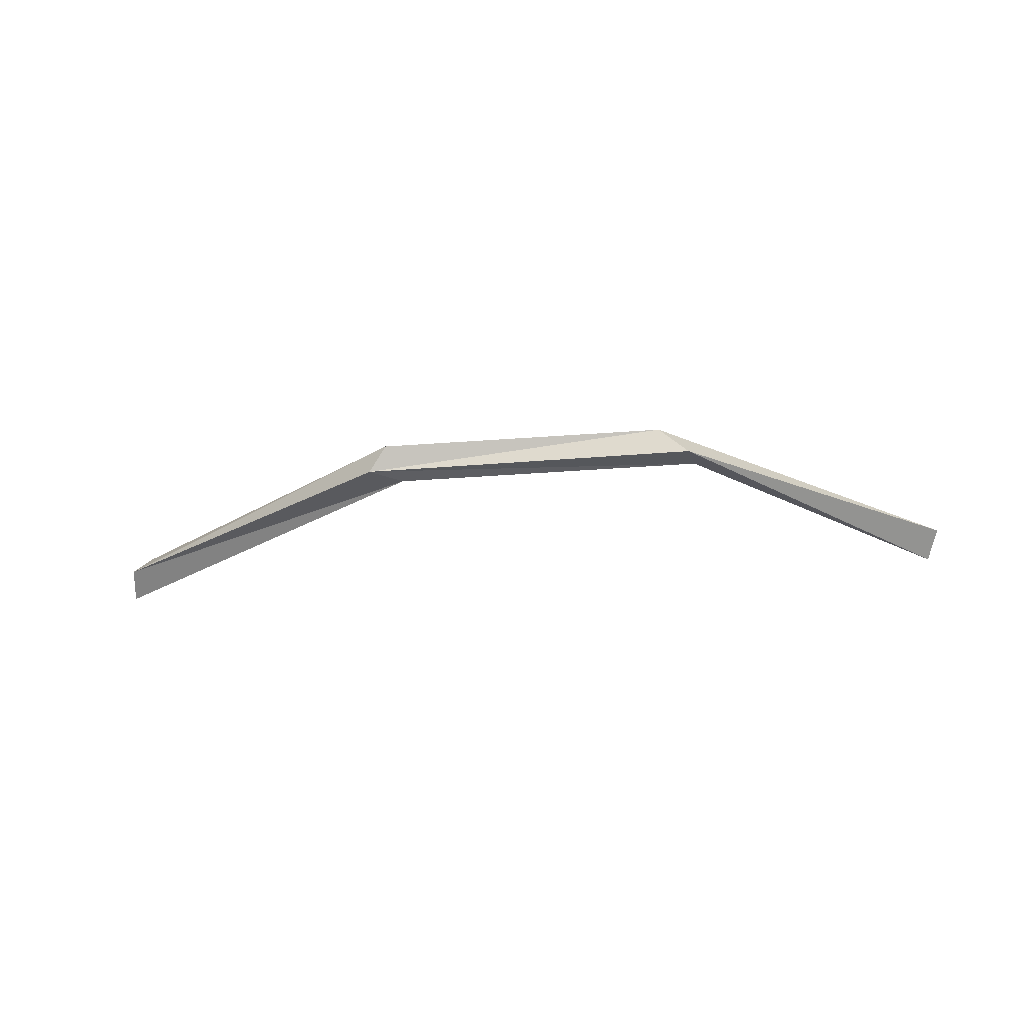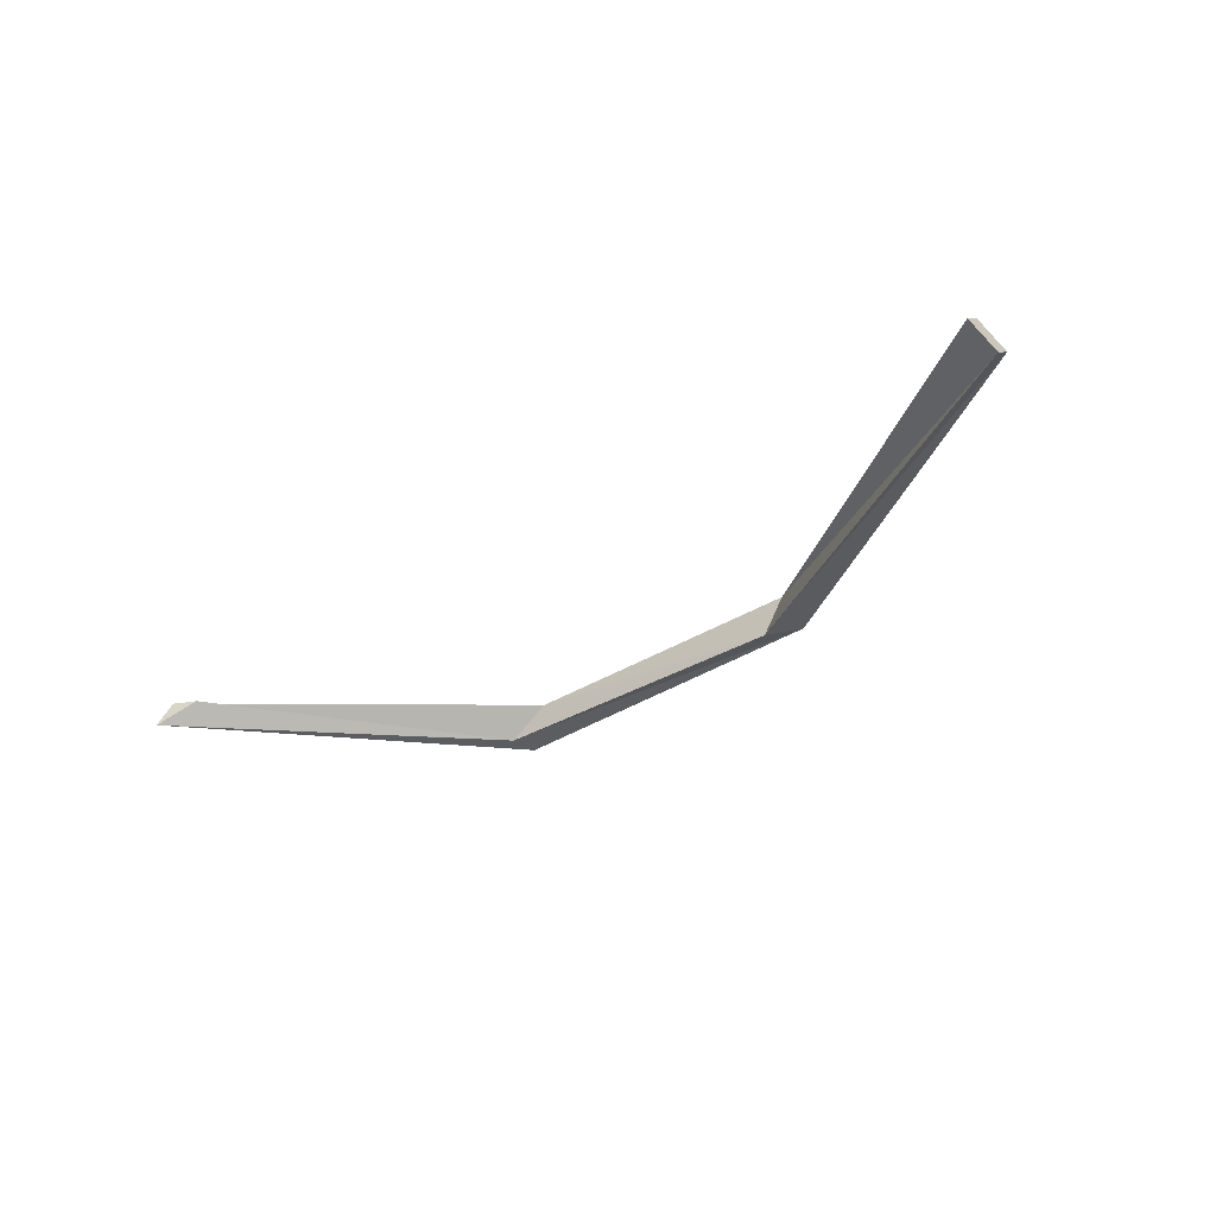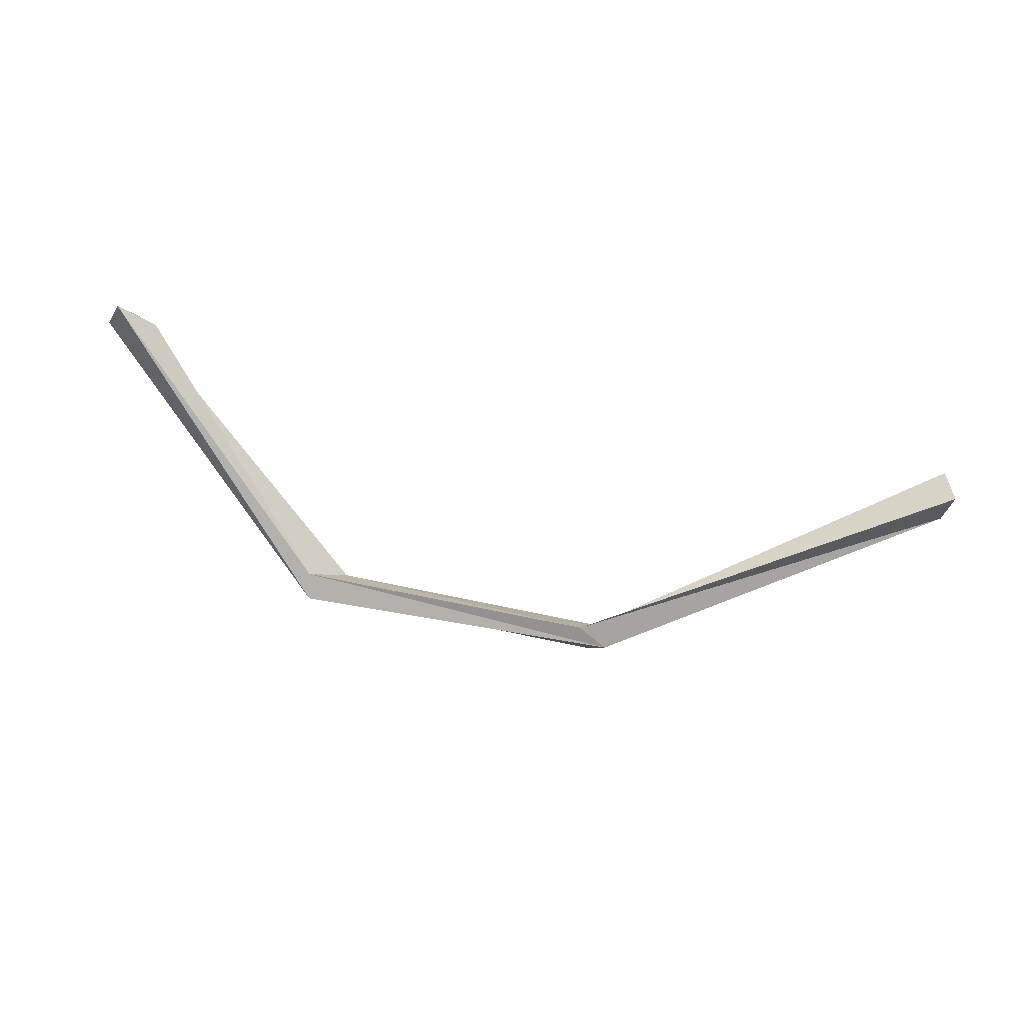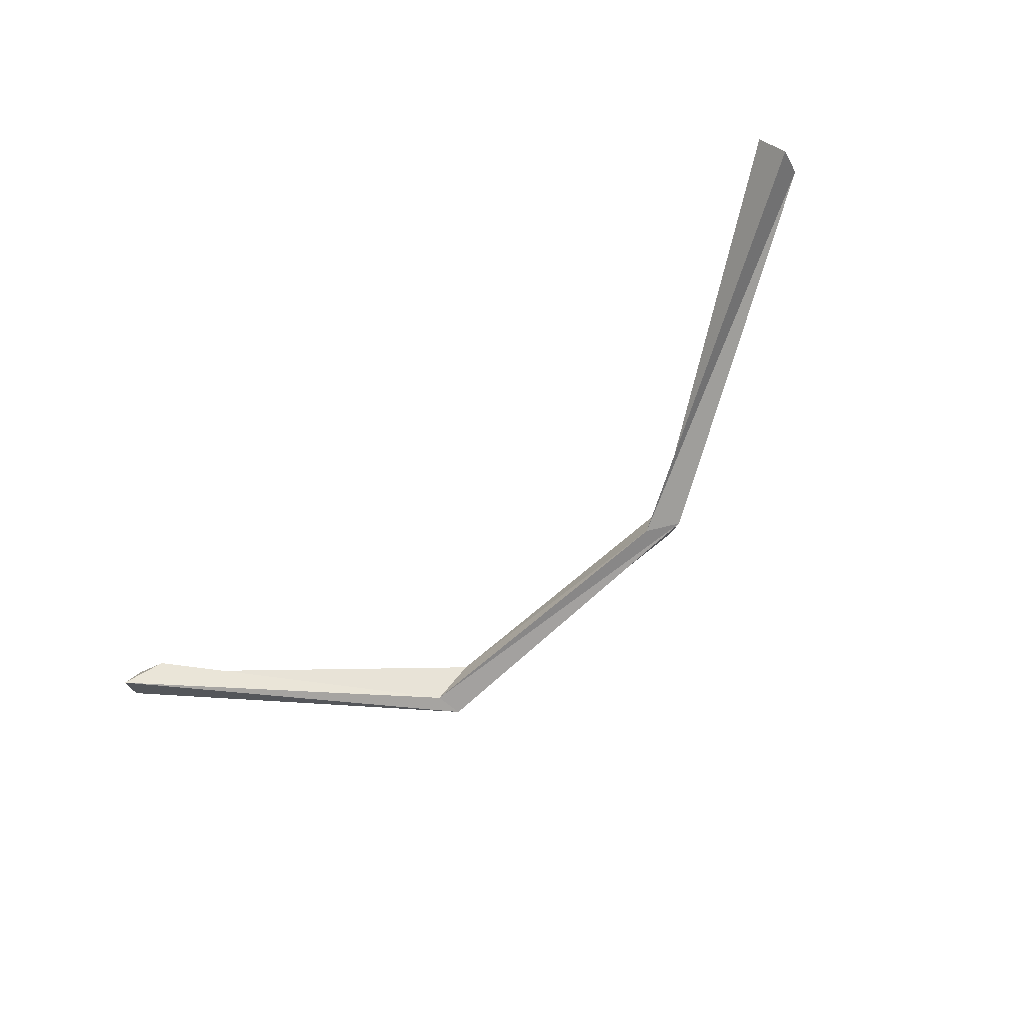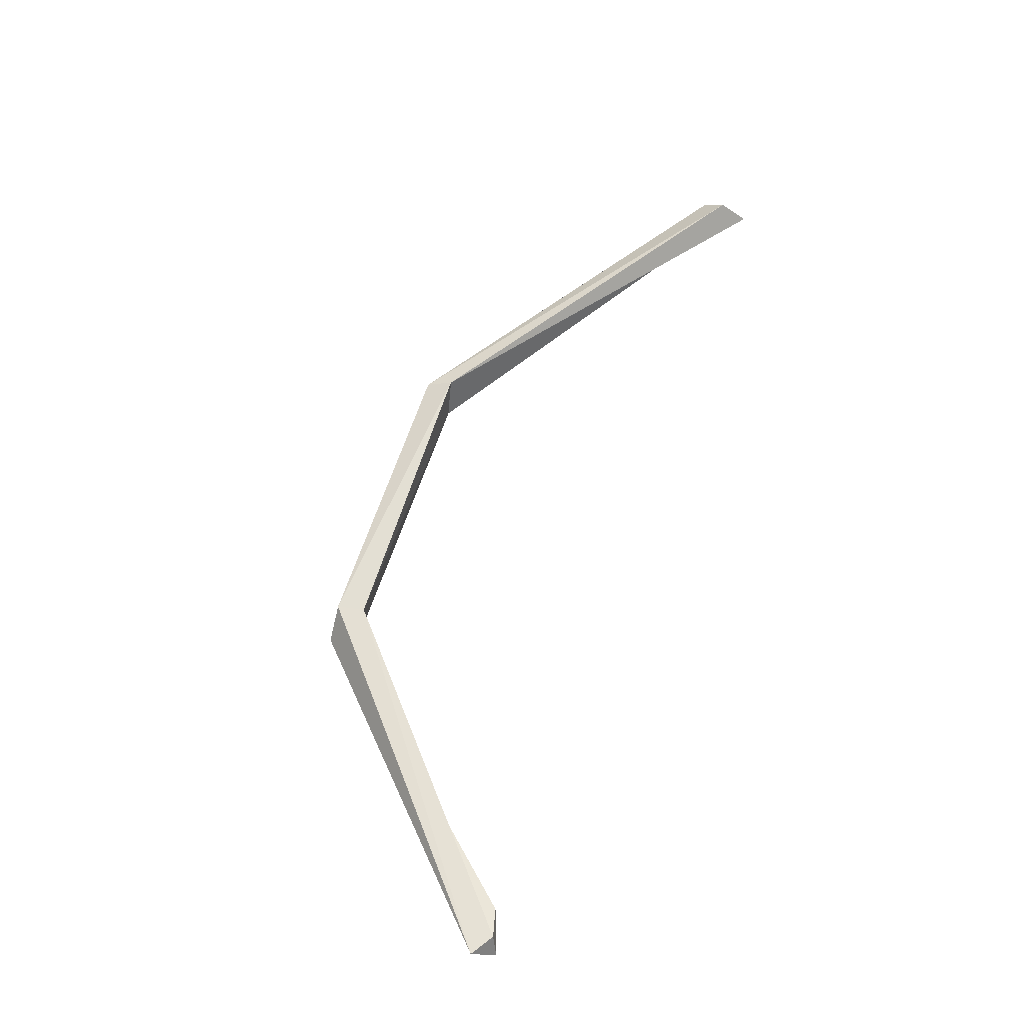
<metadata>
{"format":"obj","ext":"obj","renderer":"f3d","projection":"perspective","resolution":1024,"background":"white","views":[{"elev":-26.9,"azim":8.1,"up":"+Z"},{"elev":-35.1,"azim":-142.4,"up":"+Z"},{"elev":-79.0,"azim":168.4,"up":"+Z"},{"elev":-71.4,"azim":-139.0,"up":"+Z"},{"elev":64.7,"azim":108.8,"up":"+Z"}]}
</metadata>
<code>
o Cube_Cube.001
v -3.084 0.4962 0.07731
v -3.063 0.3591 0.1894
v -3.006 0.4712 0.3158
v 0.2758 -0.6314 0.1284
v 0.2528 -0.7677 0.1284
v -1.405 -0.7224 0.1589
v 1.473 0.5768 0.204
v 1.589 0.501 0.2078
v 1.532 0.6123 0.08408
v -1.344 -0.6466 0.3222
v -1.314 -0.7739 0.2745
v 0.1067 -0.7677 0.2647
v 0.08006 -0.6314 0.2647
v -1.246 -0.6331 0.1383
v 1.338 0.5423 0.1853
v -3.027 0.6083 0.2038
f 1 2 3
f 4 5 6
f 7 8 9
f 10 11 12
f 6 5 12
f 13 4 14
f 7 15 4
f 13 12 8
f 5 9 8
f 4 15 9
f 14 1 10
f 10 16 3
f 2 6 11
f 14 6 2
f 16 1 3
f 14 4 6
f 15 7 9
f 13 10 12
f 11 6 12
f 10 13 14
f 13 7 4
f 7 13 8
f 12 5 8
f 5 4 9
f 10 1 16
f 11 10 3
f 3 2 11
f 1 14 2

</code>
